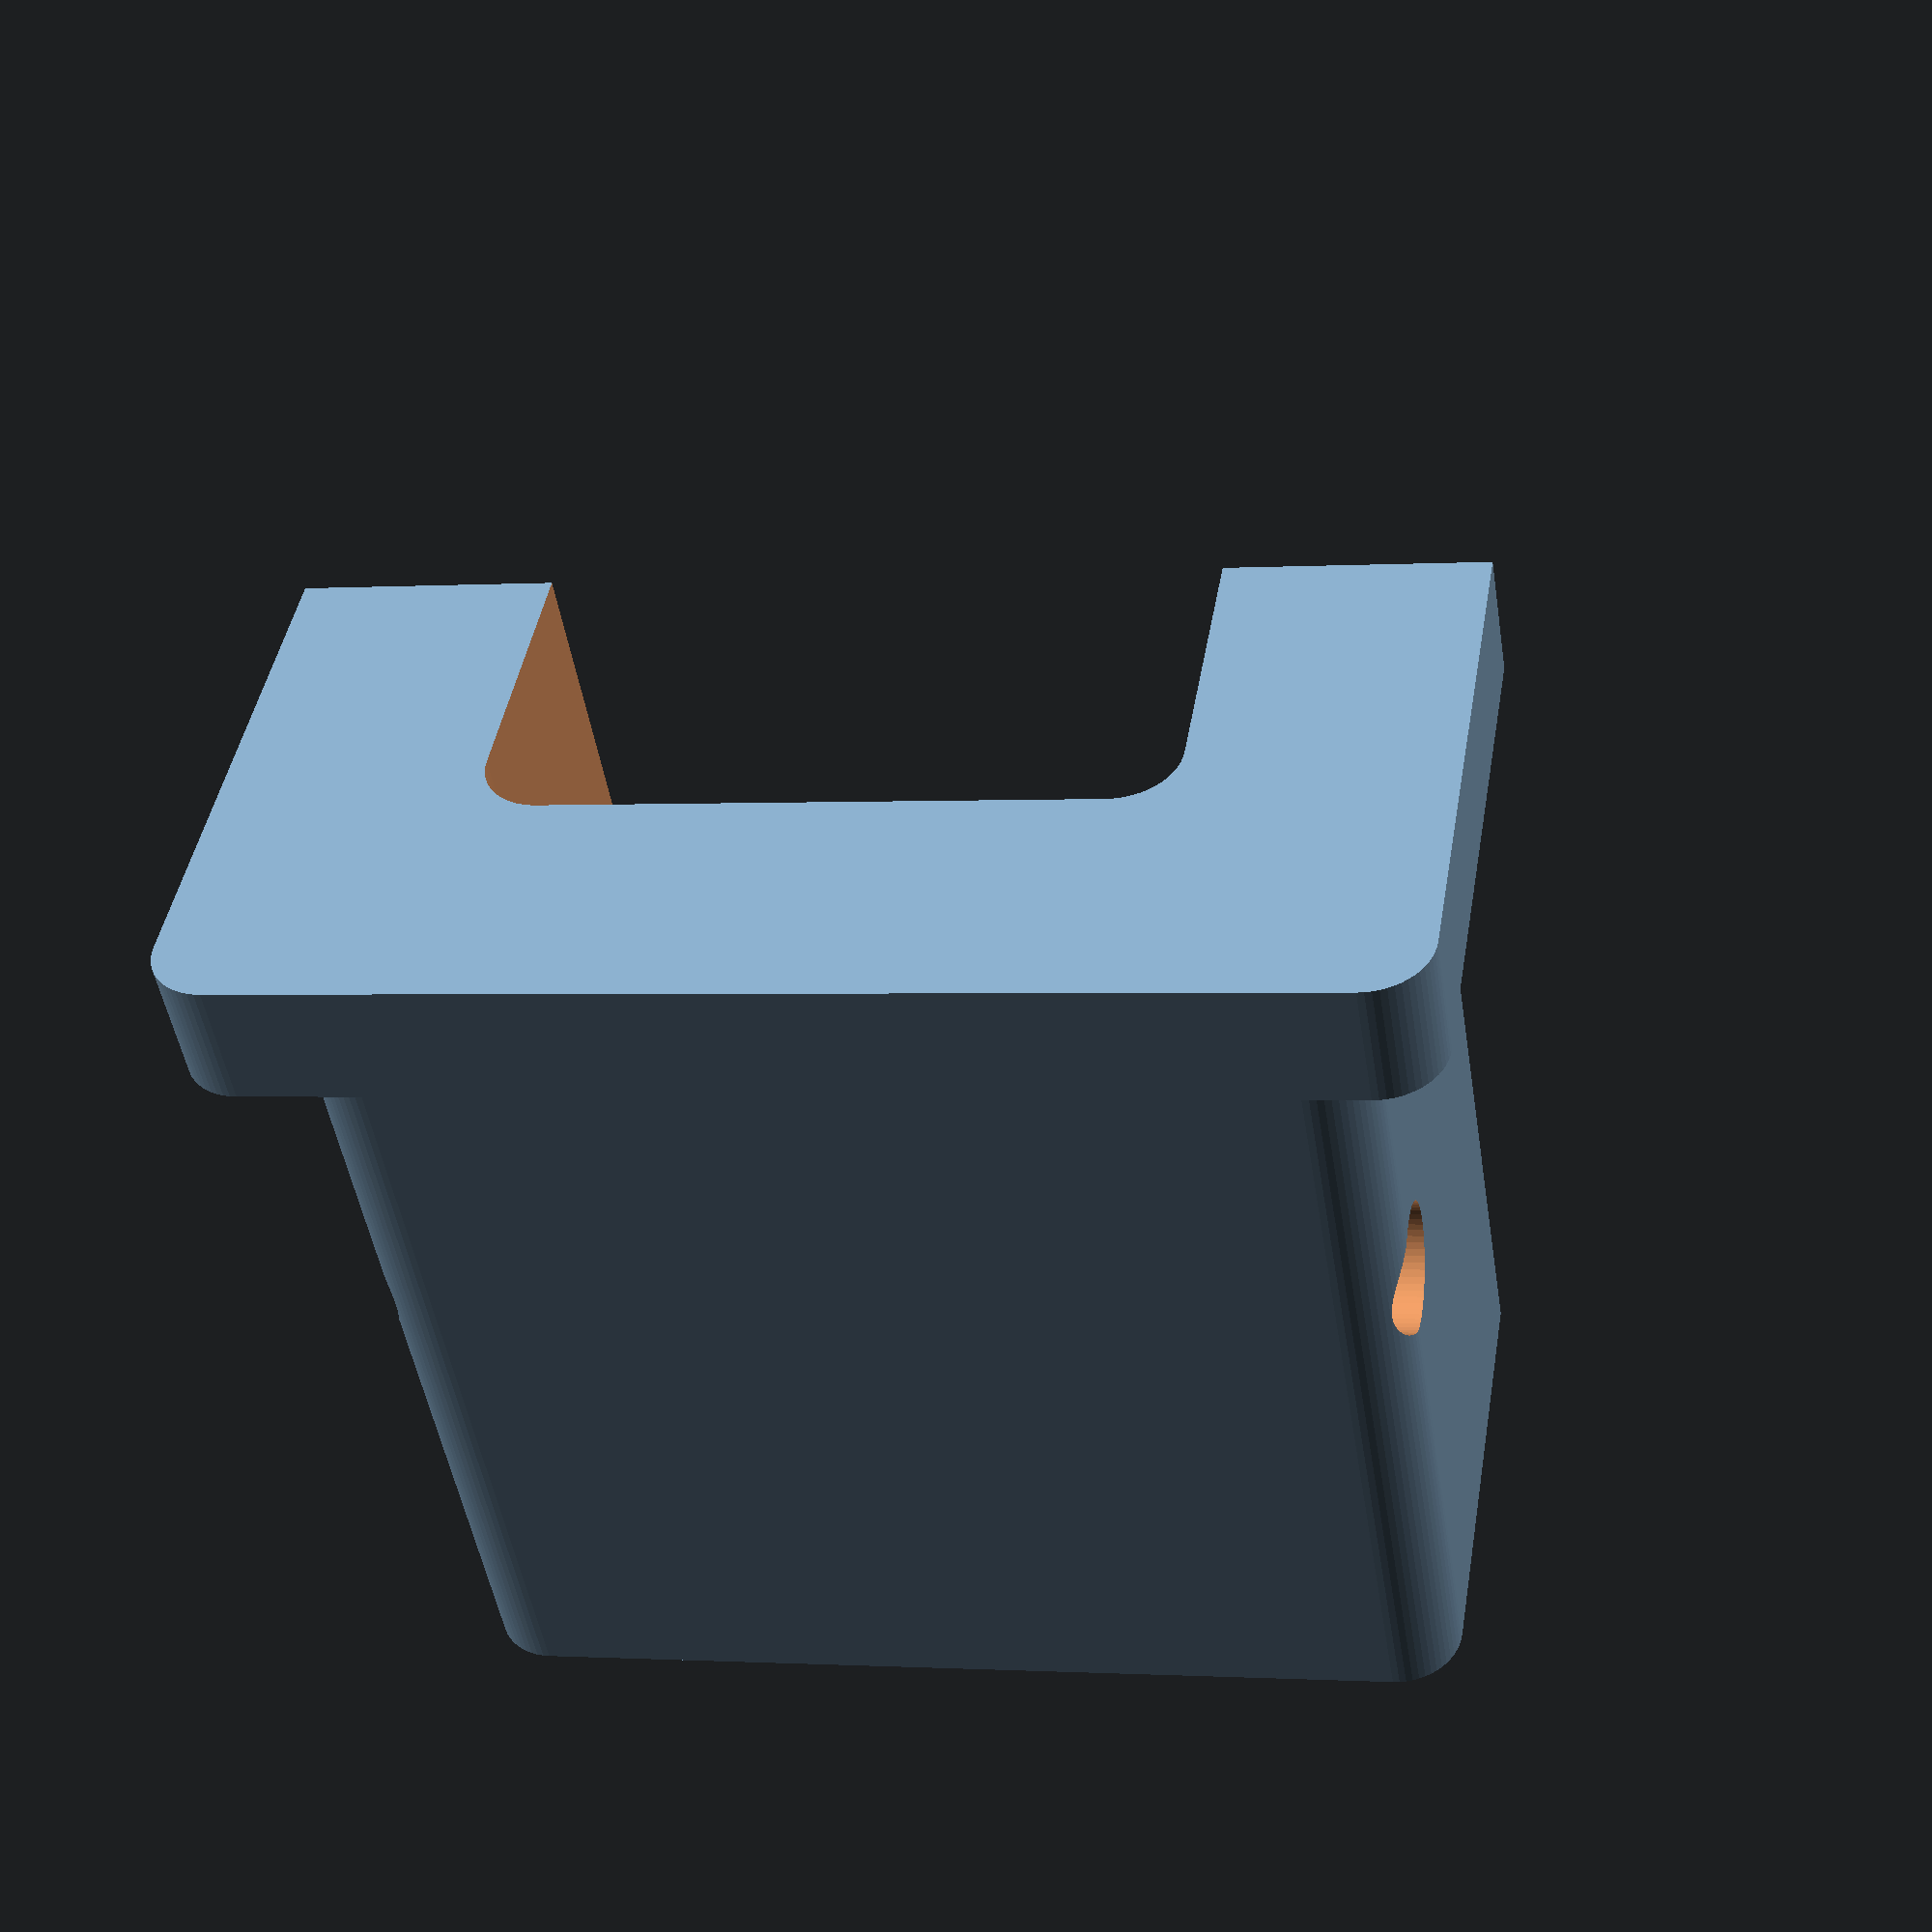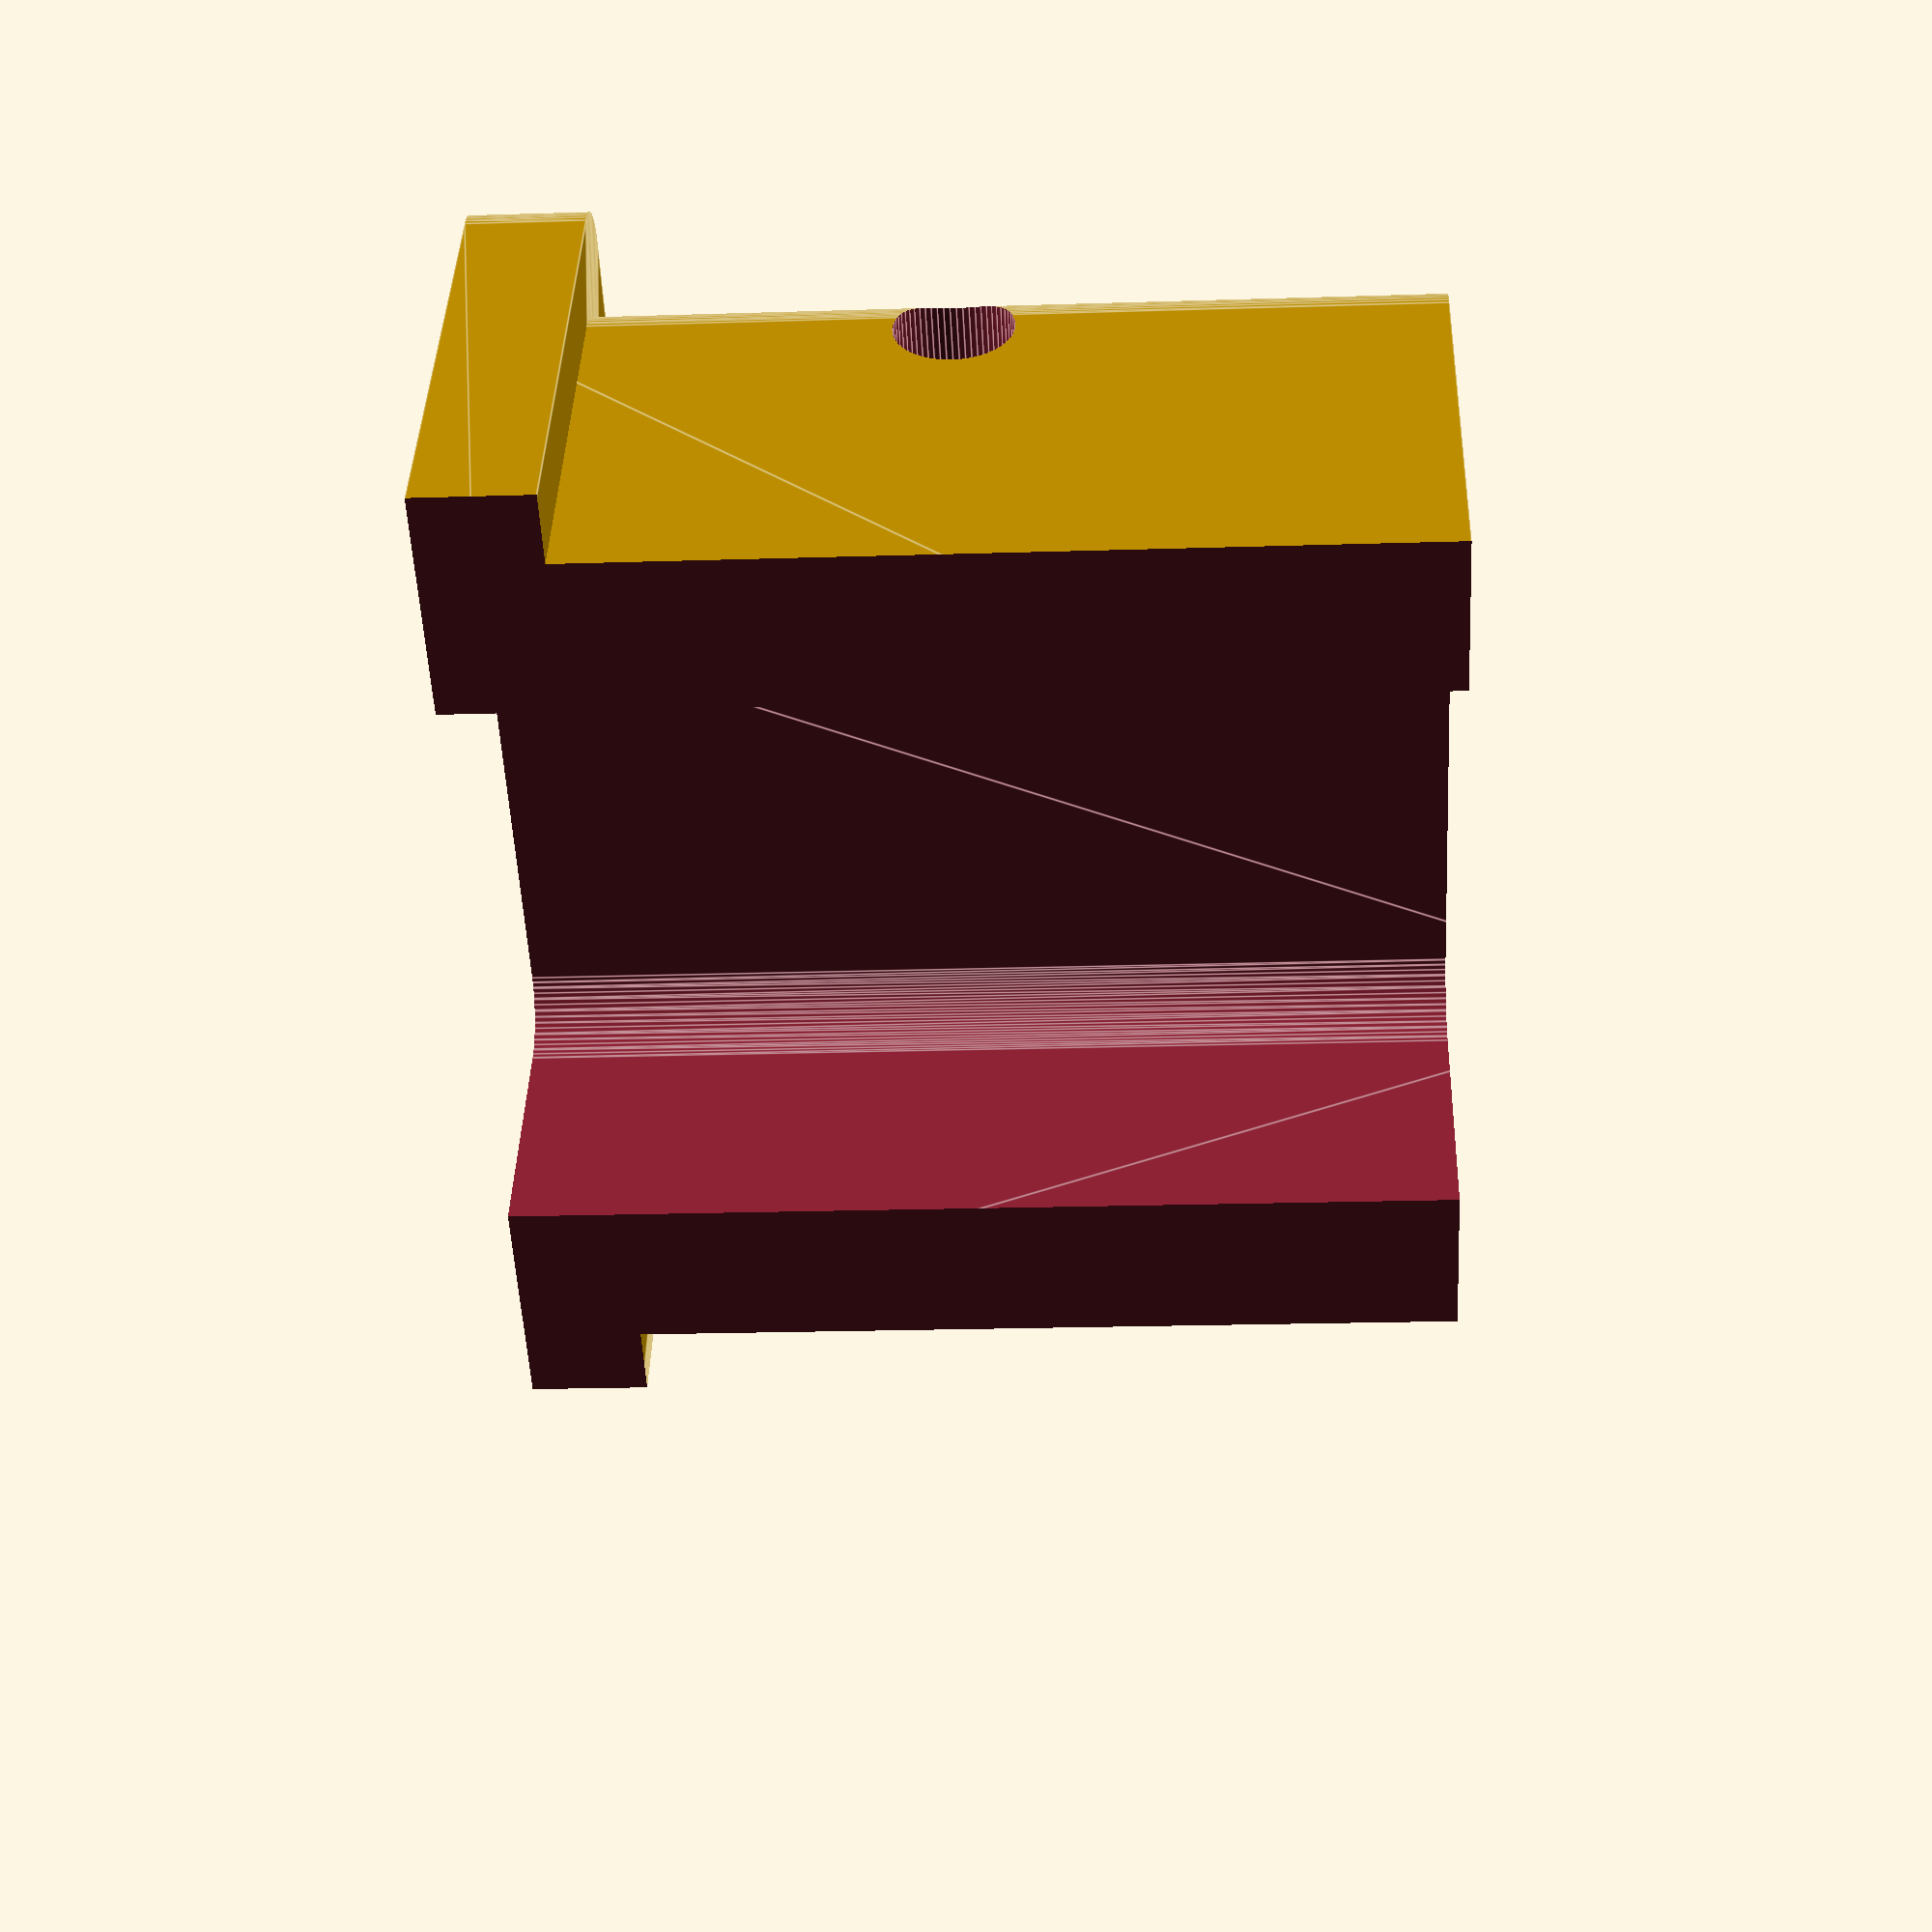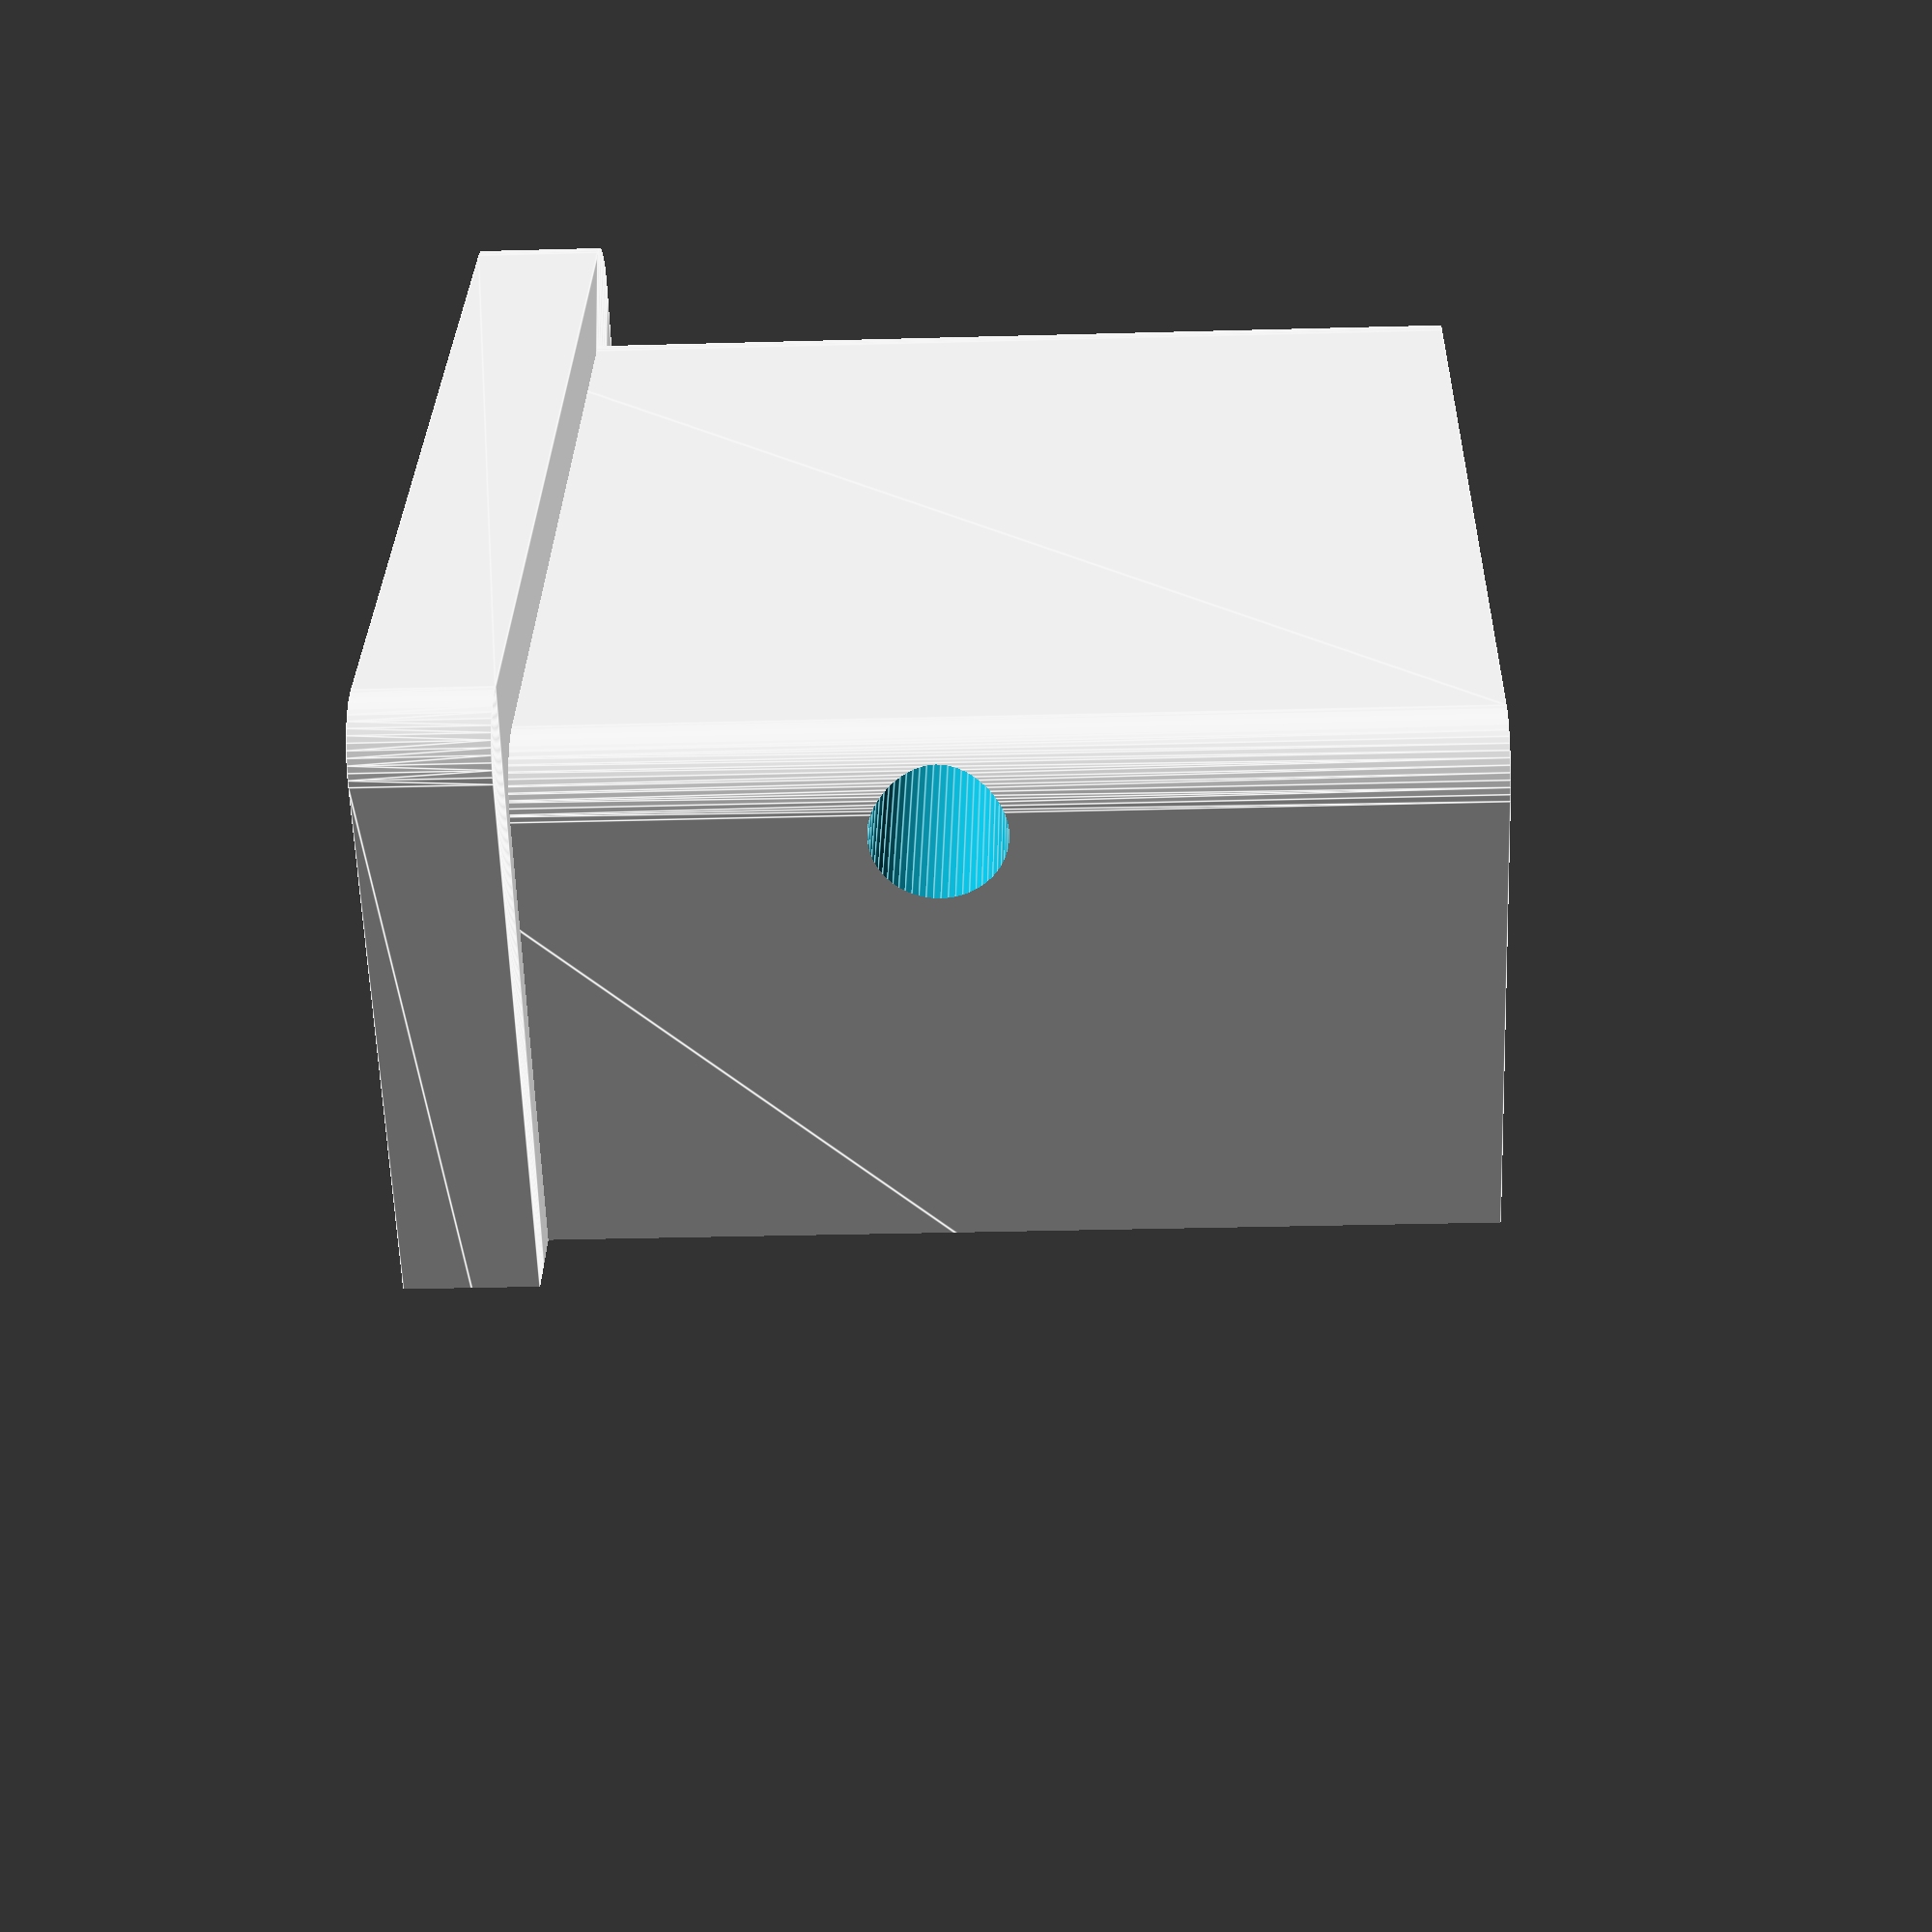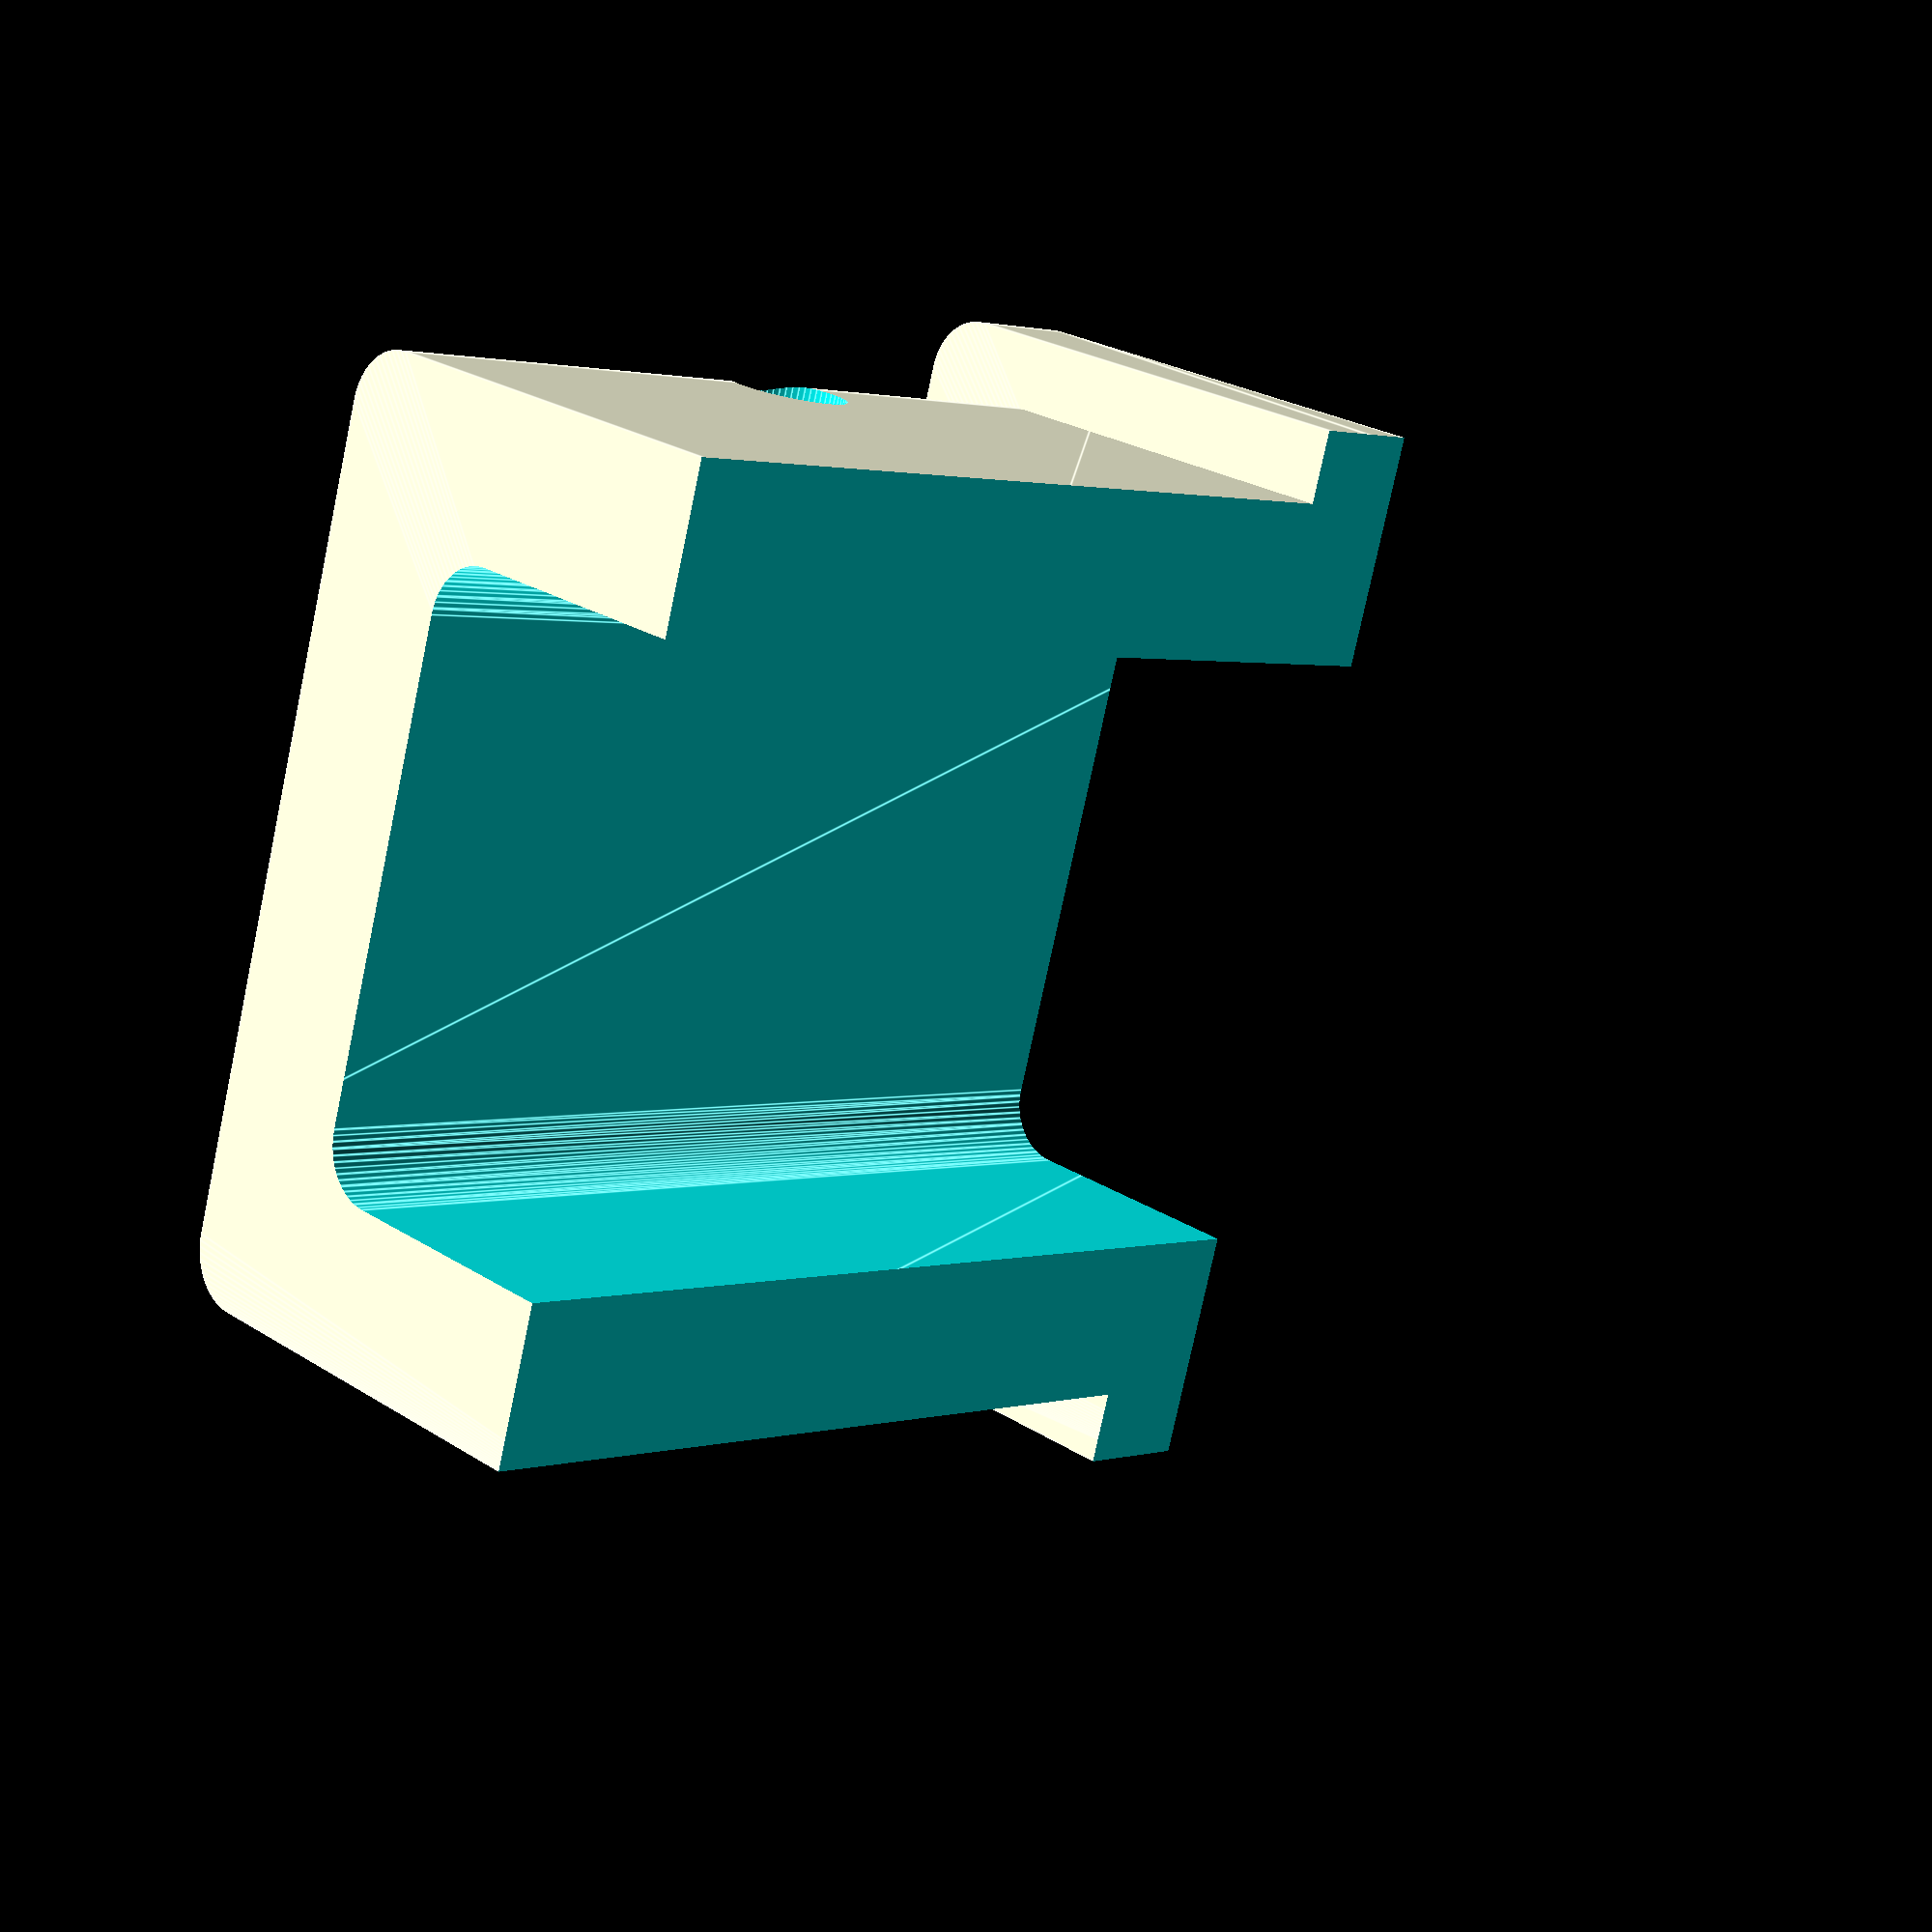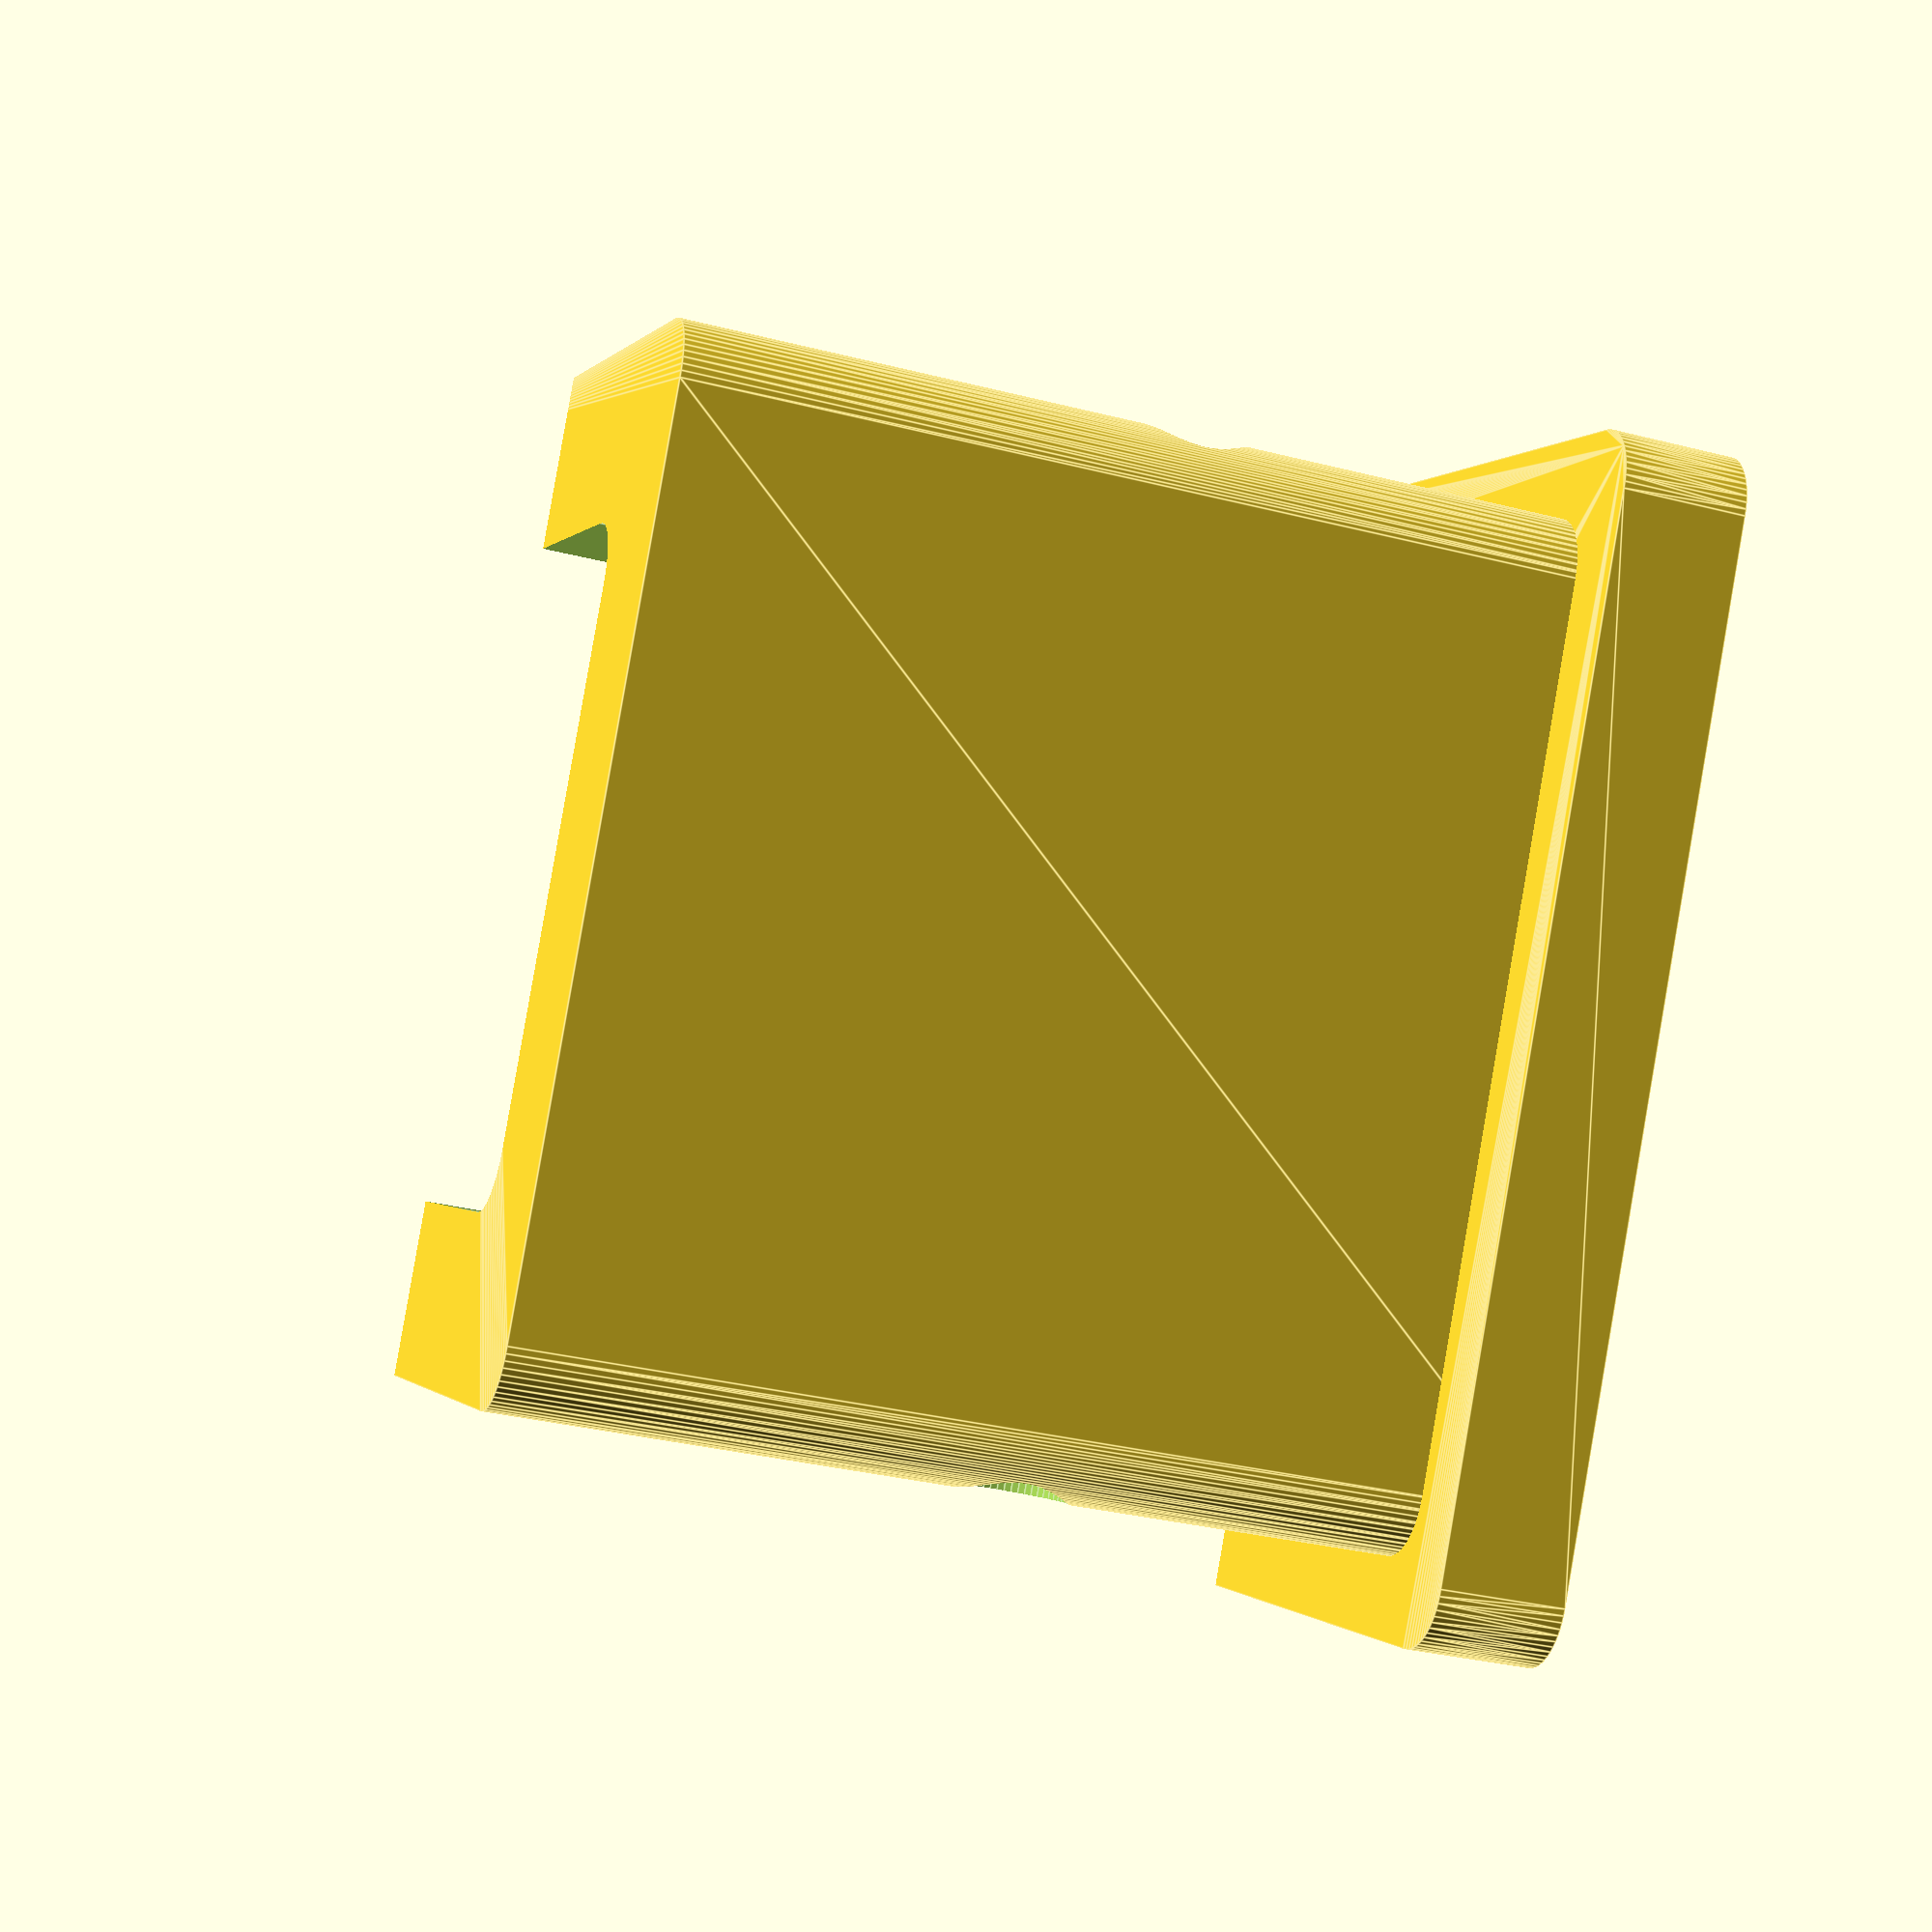
<openscad>

ss=39.75;
os=46;
height=40;
round_dia=5;
bar_dia=26;

//%translate([0, 0, 20]) cube([40,40,45], center=true);
rack_puck();
//rack_tube();
//%for(Y=[-1,1]) translate([(-(height/2)-5),((height/2)-3.5)*Y,height/2]) rotate([90,0,90]) cylinder(d=3.5, h=height+100, $fn=60);
//rack_template();

module rack_puck(type="back"){
    if(type == "front"){
        difference(){
            rack_puck_internal();
            translate([-50,0,-50]) cube([100,100,100]);
        }
    }
    else if(type == "back"){
        difference(){
            rack_puck_internal();
            translate([-50,0,-50]) cube([100,100,100]);
        }
    }
    else{
        rack_puck_internal();
    }
}

module rack_puck_internal(){
    difference(){
        union(){
            hull() for(X=[-1,1], Y=[-1,1]){
                translate([(ss/2-(round_dia/2))*X, (ss/2-(round_dia/2))*Y, 0]) cylinder(d=round_dia, h=height, $fn=60);
            }
            hull() for(X=[-1,1], Y=[-1,1]){
                translate([(os/2-(round_dia/2))*X, (os/2-(round_dia/2))*Y, 0]) cylinder(d=round_dia, h=5, $fn=60);
            }
        }
        hull() for(X=[-1,1], Y=[-1,1]){
            translate([(bar_dia/2-(round_dia/2))*X, (bar_dia/2-(round_dia/2))*Y, -5]) cylinder(d=round_dia, h=height+10, $fn=60);
        }
        for(Y=[-1,1]) translate([(-(height/2)-5),((height/2)-3.5)*Y,height/2]) rotate([90,0,90]) cylinder(d=5, h=height+10, $fn=60);
    }
}

module rack_tube(){
    outer_dia=46;
    inner_dia=40;
    translate([0,0,5.0]) 
    difference(){
        union(){
            hull() for(X=[-1,1], Y=[-1,1]){
                translate([(outer_dia/2-(round_dia/2))*X, (outer_dia/2-(round_dia/2))*Y, 0]) cylinder(d=round_dia, h=height, $fn=60);
            }
        }
            hull() for(X=[-1,1], Y=[-1,1]){
                translate([(inner_dia/2-(round_dia/2))*X, (inner_dia/2-(round_dia/2))*Y, -2]) cylinder(d=round_dia, h=height+5, $fn=60);
            }
    }
    translate([0,0,-50]) color("silver") cylinder(d=bar_dia-1, h=height+100, $fn=60, center=false);
}

module rack_template(dia=5){
    difference(){
        translate([17,0,18]) cube([15,50,30], center=true);
        translate([0,0,20+5]) cube([46,46,40], center=true);
        for(Y=[-1,1]) translate([(-(height/2)-5),((height/2)-3.5)*Y,height/2]) rotate([90,0,90]) cylinder(d=dia, h=height+100, $fn=60);
        hull(){
            translate([-2,0,20]) cube([46,20,40], center=true);
            translate([-14,0,20]) cube([46,46,40], center=true);
        }
        translate([5,0,30]) rotate([0,45,0]) cube([20,51,40], center=true);
    }
}

</openscad>
<views>
elev=228.0 azim=170.3 roll=350.9 proj=p view=solid
elev=200.6 azim=30.9 roll=266.7 proj=p view=edges
elev=210.3 azim=300.2 roll=267.7 proj=p view=edges
elev=358.4 azim=106.6 roll=43.4 proj=p view=edges
elev=32.6 azim=300.6 roll=70.4 proj=p view=edges
</views>
